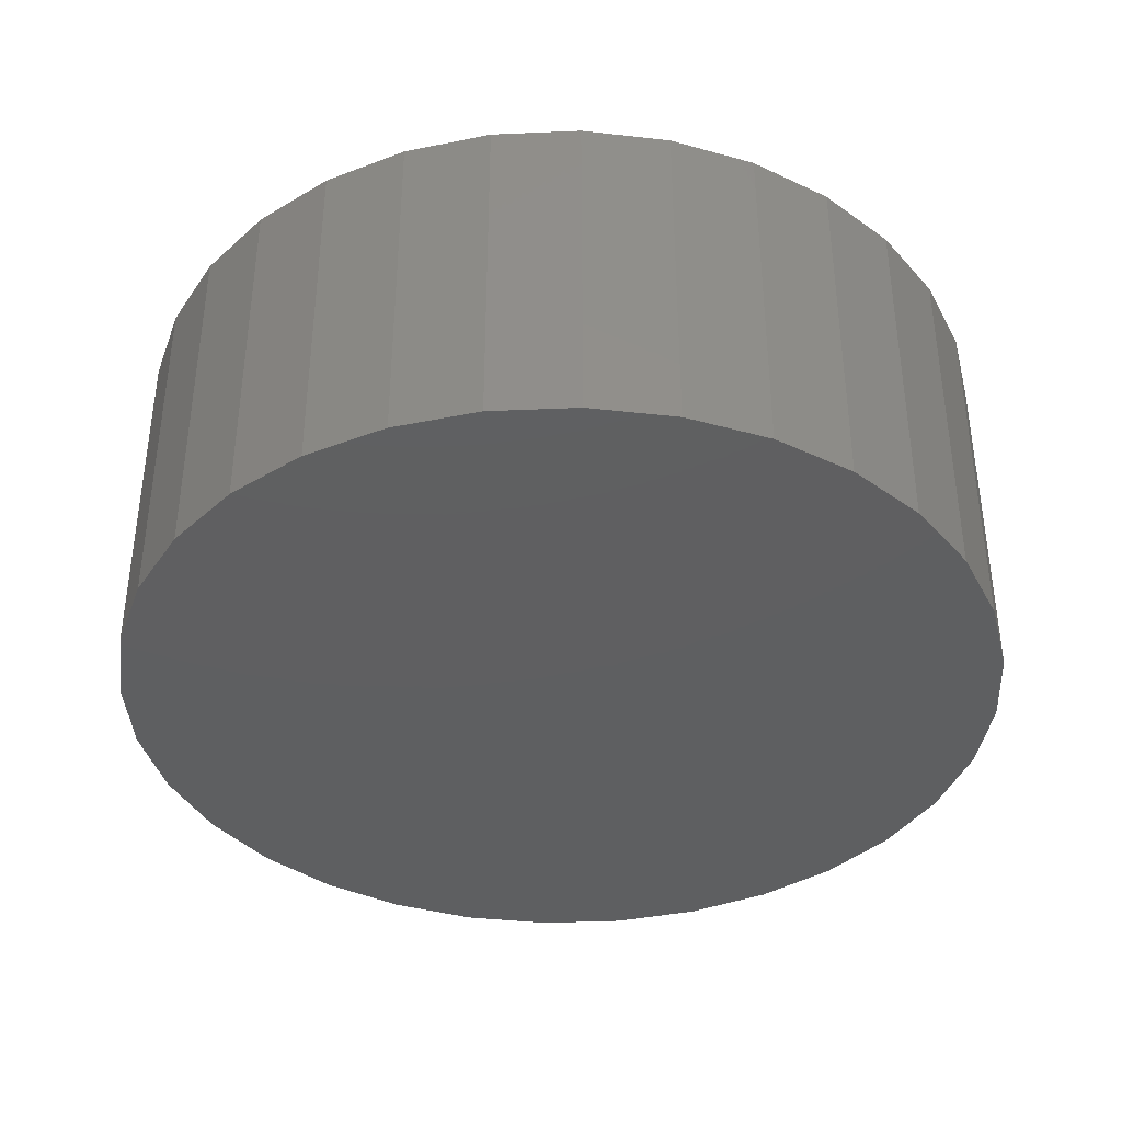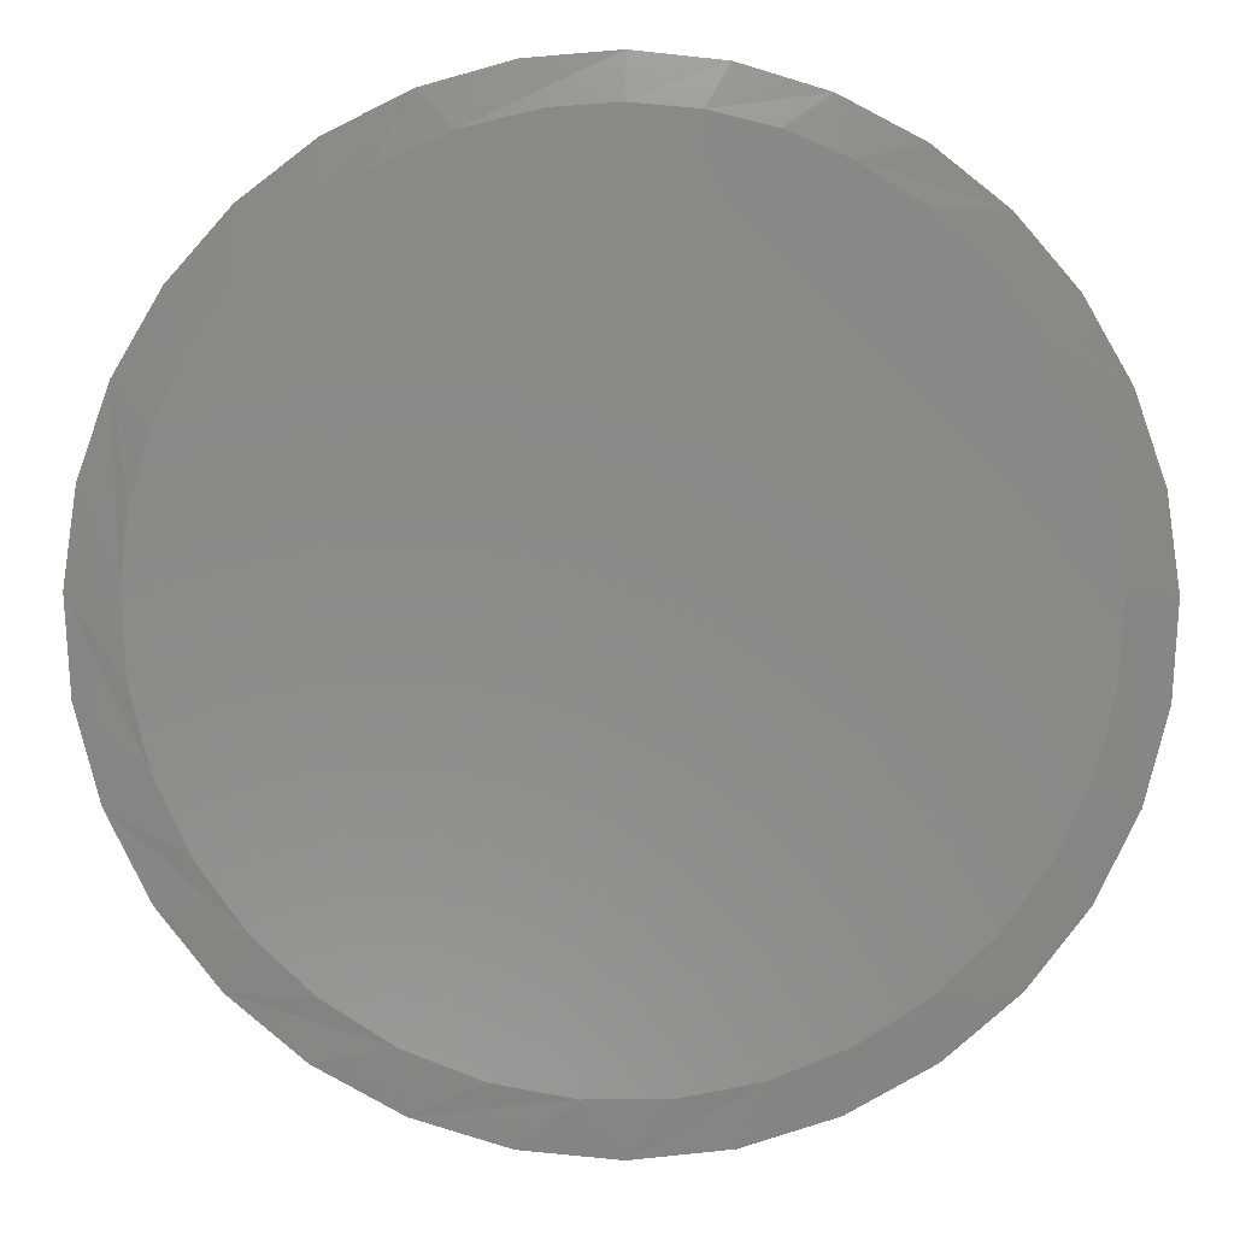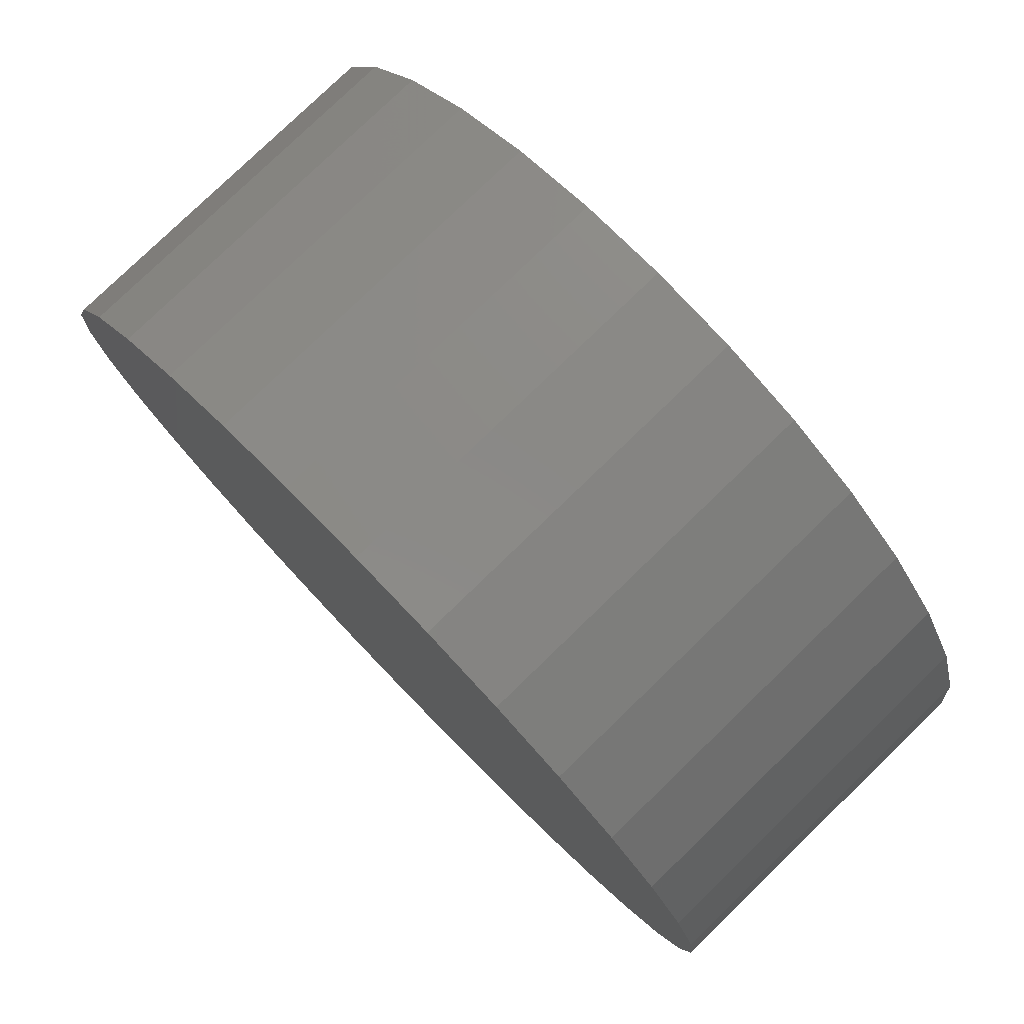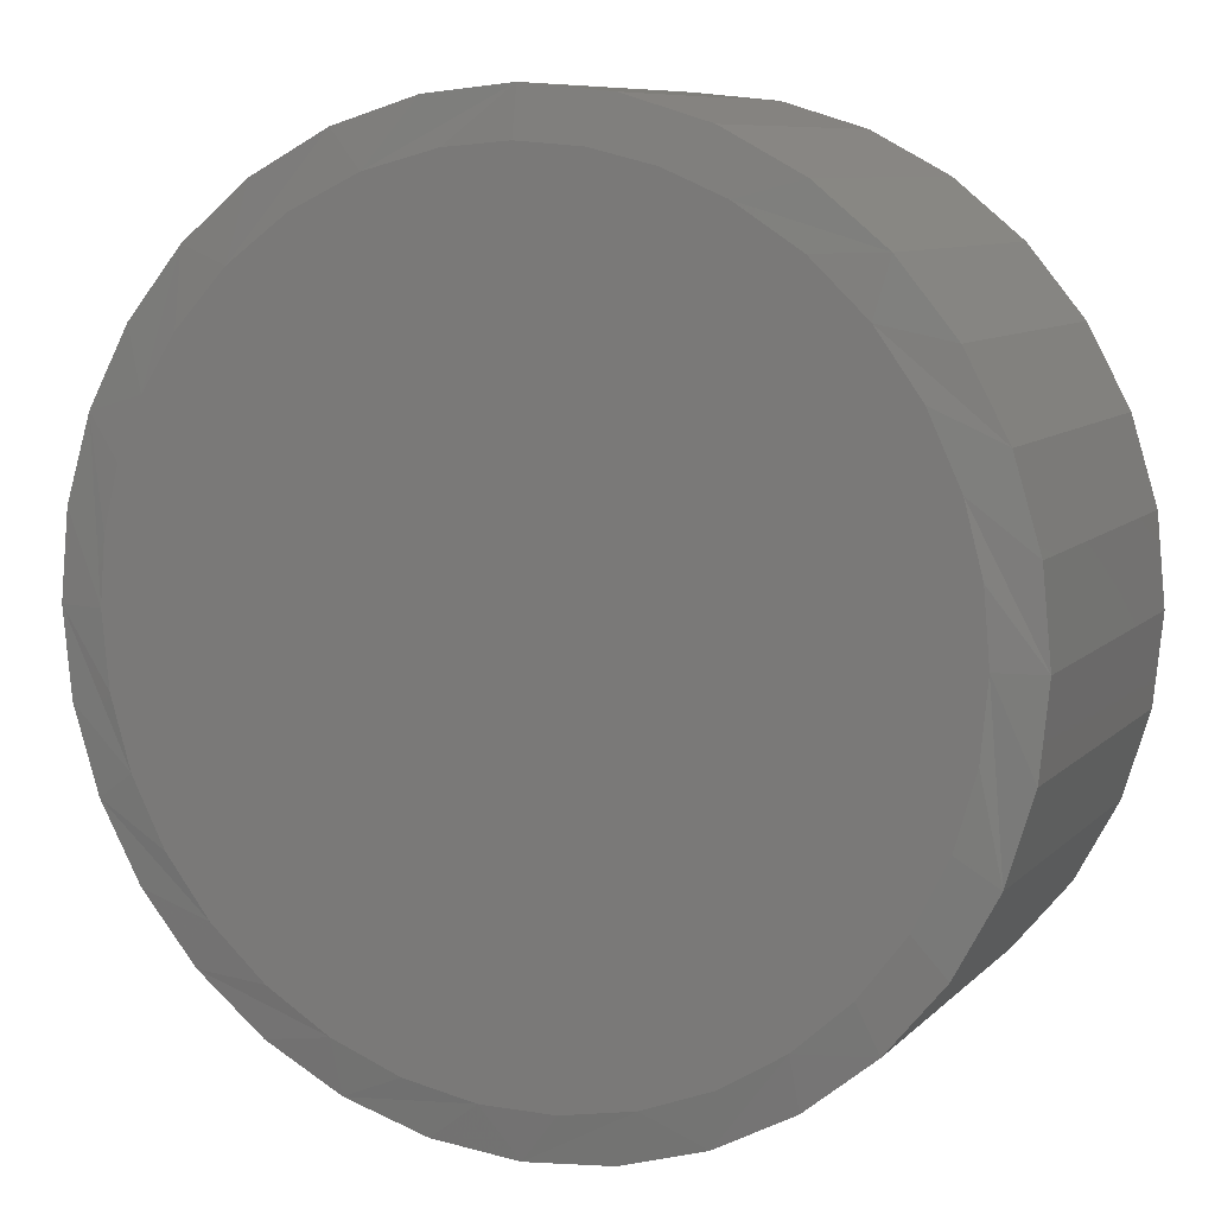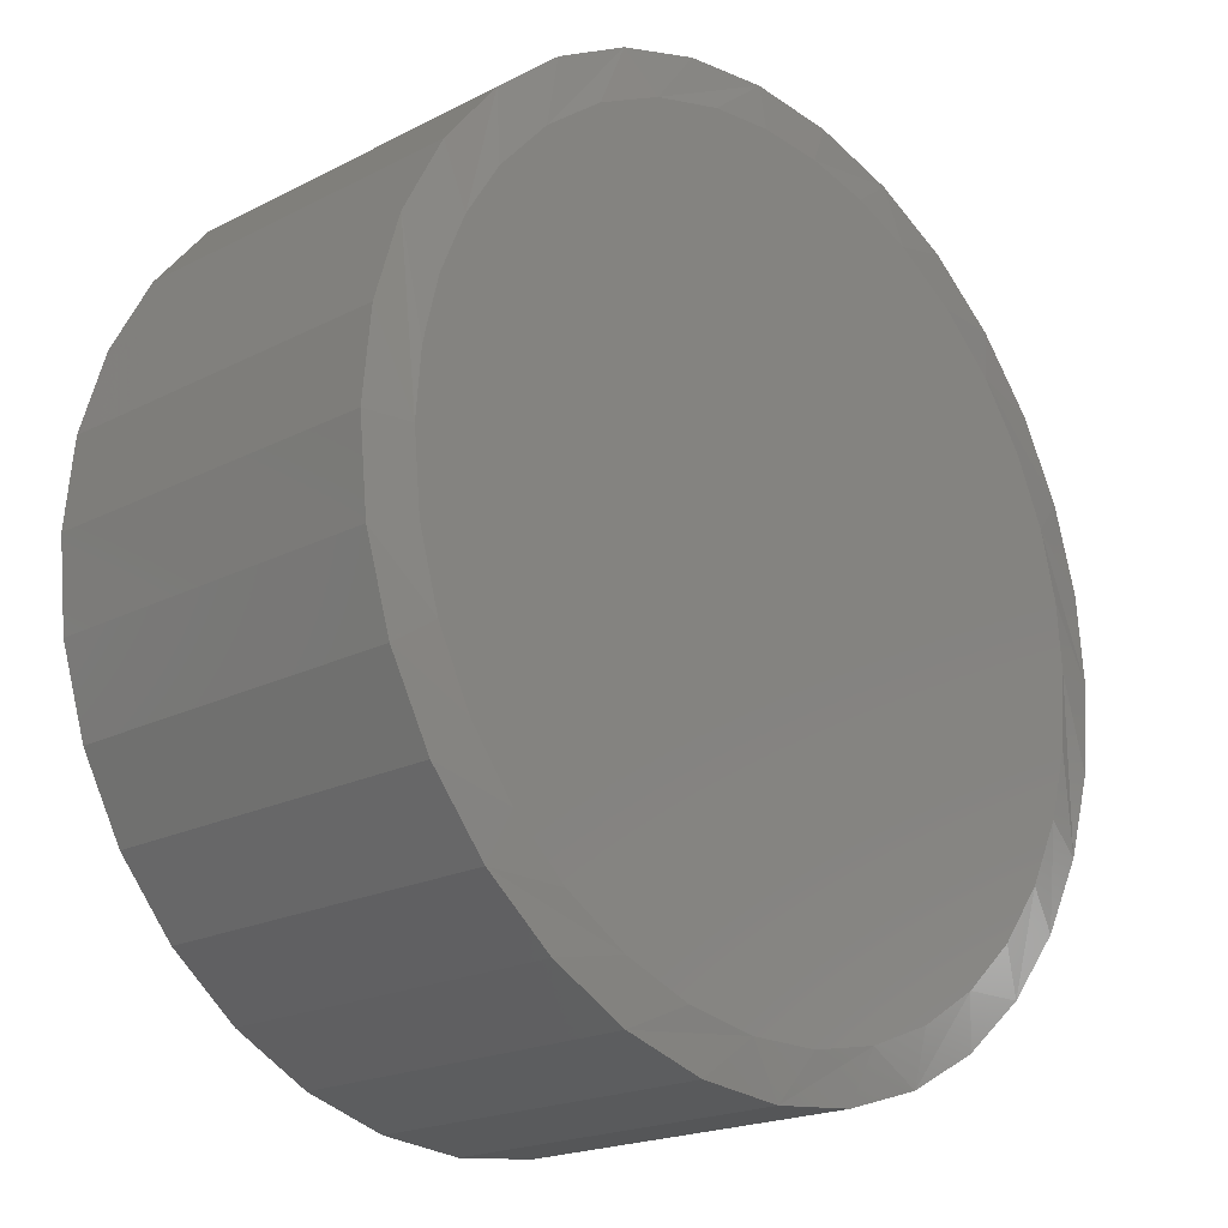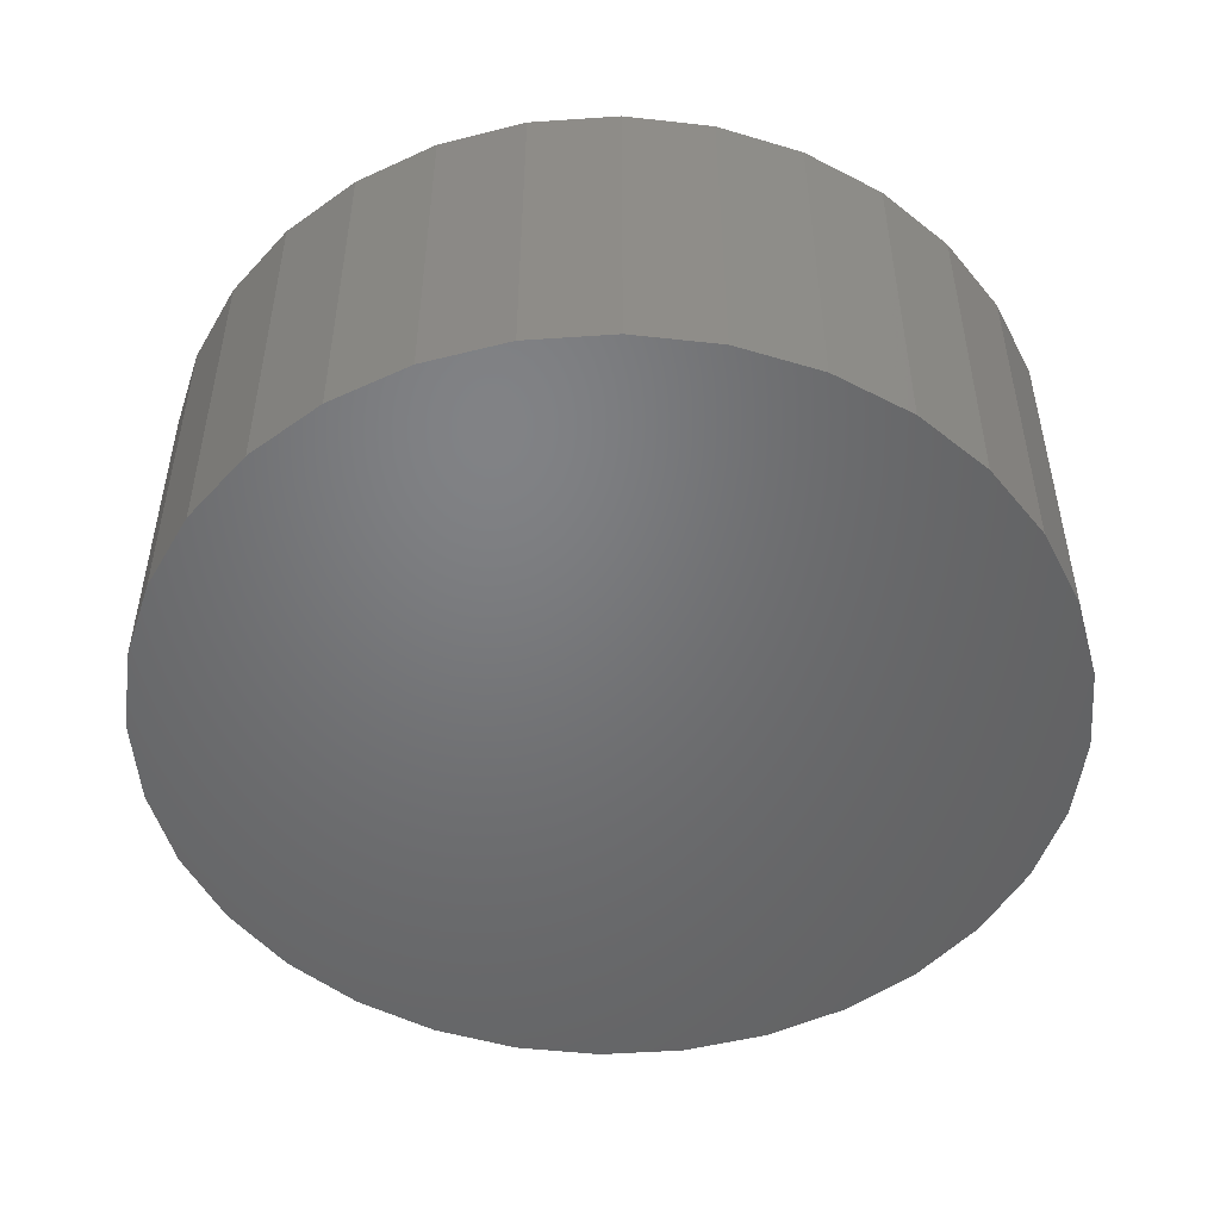
<metadata>
{"format":"stl","ext":"stl","renderer":"f3d","projection":"perspective","resolution":1024,"background":"white","views":[{"elev":-38.5,"azim":-70.0,"up":"+Y"},{"elev":-6.0,"azim":177.8,"up":"+Z"},{"elev":78.8,"azim":45.9,"up":"+Z"},{"elev":8.6,"azim":-155.8,"up":"+Z"},{"elev":-19.6,"azim":133.9,"up":"+Z"},{"elev":-50.2,"azim":-80.1,"up":"+Y"}]}
</metadata>
<code>
# stl→obj: 99 verts, 194 faces
v 0.003843 1.923e-16 0.4158
v 0.06951 1.99e-16 0.4104
v -0.06184 1.844e-16 0.4106
v 0.04089 1.059e-16 -0.3992
v -0.03447 9.756e-17 -0.3992
v 0.115 1.157e-16 -0.3854
v -0.1086 9.088e-17 -0.3854
v -0.1788 8.61e-17 -0.3582
v 0.1852 1.265e-16 -0.3582
v -0.2429 8.339e-17 -0.3185
v 0.2493 1.38e-16 -0.3185
v -0.2986 8.284e-17 -0.2677
v 0.305 1.499e-16 -0.2677
v -0.344 8.448e-17 -0.2076
v 0.3504 1.616e-16 -0.2076
v -0.3776 8.824e-17 -0.1401
v 0.384 1.728e-16 -0.1401
v -0.3982 9.4e-17 -0.06764
v 0.4046 1.831e-16 -0.06764
v -0.4052 1.016e-16 0.007402
v 0.4116 1.922e-16 0.007401
v -0.3993 1.099e-16 0.07674
v 0.4062 1.99e-16 0.07337
v -0.3816 1.193e-16 0.1441
v 0.3903 2.043e-16 0.1376
v -0.3496 1.306e-16 0.2131
v 0.3642 2.082e-16 0.1984
v -0.3053 1.424e-16 0.275
v 0.3286 2.104e-16 0.2542
v -0.2503 1.543e-16 0.3276
v 0.2762 2.109e-16 0.3112
v -0.1865 1.66e-16 0.3691
v 0.214 2.091e-16 0.3572
v -0.1258 1.756e-16 0.3949
v 0.1443 2.051e-16 0.3906
v 0.4585 -0.007812 0.007401
v 0.4585 -0.375 0.007401
v 0.4497 -0.007812 -0.08142
v 0.4497 -0.375 -0.08142
v 0.4238 -0.007812 -0.1668
v 0.4238 -0.375 -0.1668
v 0.3817 -0.007812 -0.2455
v 0.3817 -0.375 -0.2455
v 0.3251 -0.007812 -0.3145
v 0.3251 -0.375 -0.3145
v 0.2561 -0.007812 -0.3711
v 0.2561 -0.375 -0.3711
v 0.1774 -0.007812 -0.4132
v 0.1774 -0.375 -0.4132
v 0.09202 -0.007812 -0.4391
v 0.09202 -0.375 -0.4391
v 0.003207 -0.007812 -0.4479
v 0.003207 -0.375 -0.4479
v -0.08561 -0.007812 -0.4391
v -0.08561 -0.375 -0.4391
v -0.171 -0.007812 -0.4132
v -0.171 -0.375 -0.4132
v -0.2497 -0.007812 -0.3711
v -0.2497 -0.375 -0.3711
v -0.3187 -0.007812 -0.3145
v -0.3187 -0.375 -0.3145
v -0.3753 -0.007812 -0.2455
v -0.3753 -0.375 -0.2455
v -0.4174 -0.007812 -0.1668
v -0.4174 -0.375 -0.1668
v -0.4433 -0.007812 -0.08142
v -0.4433 -0.375 -0.08142
v -0.4521 -0.007812 0.007401
v -0.4521 -0.375 0.007401
v -0.4433 -0.007812 0.09622
v -0.4433 -0.375 0.09622
v -0.4174 -0.007812 0.1816
v -0.4174 -0.375 0.1816
v -0.3753 -0.007812 0.2603
v -0.3753 -0.375 0.2603
v -0.3187 -0.007812 0.3293
v -0.3187 -0.375 0.3293
v -0.2497 -0.007812 0.3859
v -0.2497 -0.375 0.3859
v -0.171 -0.007812 0.428
v -0.171 -0.375 0.428
v -0.08561 -0.007812 0.4539
v -0.08561 -0.375 0.4539
v 0.003207 -0.007812 0.4627
v 0.003207 -0.375 0.4627
v 0.09202 -0.007812 0.4539
v 0.09202 -0.375 0.4539
v 0.1774 -0.007812 0.428
v 0.1774 -0.375 0.428
v 0.2561 -0.007812 0.3859
v 0.2561 -0.375 0.3859
v 0.3251 -0.007812 0.3293
v 0.3251 -0.375 0.3293
v 0.3817 -0.007812 0.2603
v 0.3817 -0.375 0.2603
v 0.4238 -0.007812 0.1816
v 0.4238 -0.375 0.1816
v 0.4497 -0.007812 0.09622
v 0.4497 -0.375 0.09622
f 1 2 3
f 4 5 6
f 5 7 6
f 6 7 8
f 6 8 9
f 9 8 10
f 9 10 11
f 11 10 12
f 11 12 13
f 13 12 14
f 13 14 15
f 15 14 16
f 15 16 17
f 17 16 18
f 17 18 19
f 19 18 20
f 19 20 21
f 21 20 22
f 21 22 23
f 23 22 24
f 23 24 25
f 25 24 26
f 25 26 27
f 27 26 28
f 27 28 29
f 29 28 30
f 29 30 31
f 31 30 32
f 31 32 33
f 33 32 34
f 33 34 35
f 35 34 3
f 35 3 2
f 36 37 38
f 38 37 39
f 38 39 40
f 40 39 41
f 40 41 42
f 42 41 43
f 42 43 44
f 44 43 45
f 44 45 46
f 46 45 47
f 46 47 48
f 48 47 49
f 48 49 50
f 50 49 51
f 50 51 52
f 52 51 53
f 52 53 54
f 54 53 55
f 54 55 56
f 56 55 57
f 56 57 58
f 58 57 59
f 58 59 60
f 60 59 61
f 60 61 62
f 62 61 63
f 62 63 64
f 64 63 65
f 64 65 66
f 66 65 67
f 66 67 68
f 68 67 69
f 68 69 70
f 70 69 71
f 70 71 72
f 72 71 73
f 72 73 74
f 74 73 75
f 74 75 76
f 76 75 77
f 76 77 78
f 78 77 79
f 78 79 80
f 80 79 81
f 80 81 82
f 82 81 83
f 82 83 84
f 84 83 85
f 84 85 86
f 86 85 87
f 86 87 88
f 88 87 89
f 88 89 90
f 90 89 91
f 90 91 92
f 92 91 93
f 92 93 94
f 94 93 95
f 94 95 96
f 96 95 97
f 96 97 98
f 98 97 99
f 98 99 36
f 36 99 37
f 27 92 94
f 94 96 27
f 27 96 25
f 31 88 90
f 90 92 31
f 31 92 29
f 35 84 86
f 86 88 35
f 35 88 33
f 32 76 78
f 78 80 32
f 28 72 74
f 74 76 28
f 28 76 30
f 70 72 24
f 24 72 26
f 36 21 98
f 92 27 29
f 88 31 33
f 84 35 2
f 84 2 1
f 76 32 30
f 72 28 26
f 68 70 24
f 68 24 22
f 68 22 20
f 84 1 82
f 82 1 3
f 82 3 80
f 80 3 34
f 80 34 32
f 98 21 96
f 96 21 23
f 96 23 25
f 10 56 58
f 58 60 10
f 7 52 54
f 54 56 7
f 7 56 8
f 4 48 50
f 50 52 4
f 4 52 5
f 9 44 46
f 46 48 9
f 9 48 6
f 13 40 42
f 42 44 13
f 13 44 11
f 38 40 17
f 17 40 15
f 68 20 66
f 56 10 8
f 52 7 5
f 48 4 6
f 44 9 11
f 40 13 15
f 36 38 17
f 36 17 19
f 36 19 21
f 64 16 62
f 62 16 14
f 62 14 60
f 60 14 12
f 60 12 10
f 66 20 64
f 64 20 18
f 64 18 16
f 83 87 85
f 87 83 89
f 89 83 81
f 89 81 91
f 91 81 79
f 91 79 93
f 93 79 77
f 93 77 95
f 95 77 75
f 95 75 97
f 97 75 73
f 97 73 99
f 99 73 71
f 99 71 37
f 37 71 69
f 37 69 39
f 39 69 67
f 39 67 41
f 41 67 65
f 41 65 43
f 43 65 63
f 43 63 45
f 45 63 61
f 45 61 47
f 47 61 59
f 47 59 49
f 49 59 57
f 49 57 51
f 51 57 55
f 51 55 53

</code>
